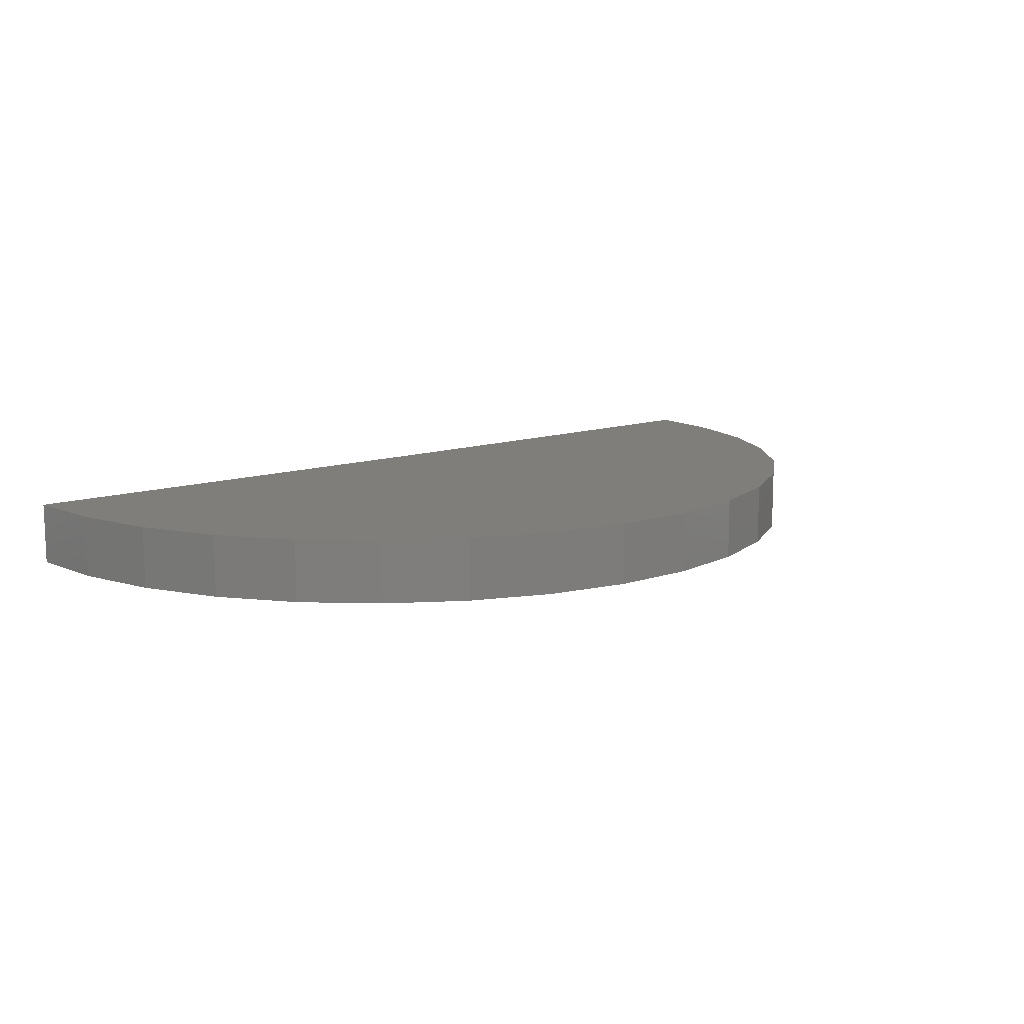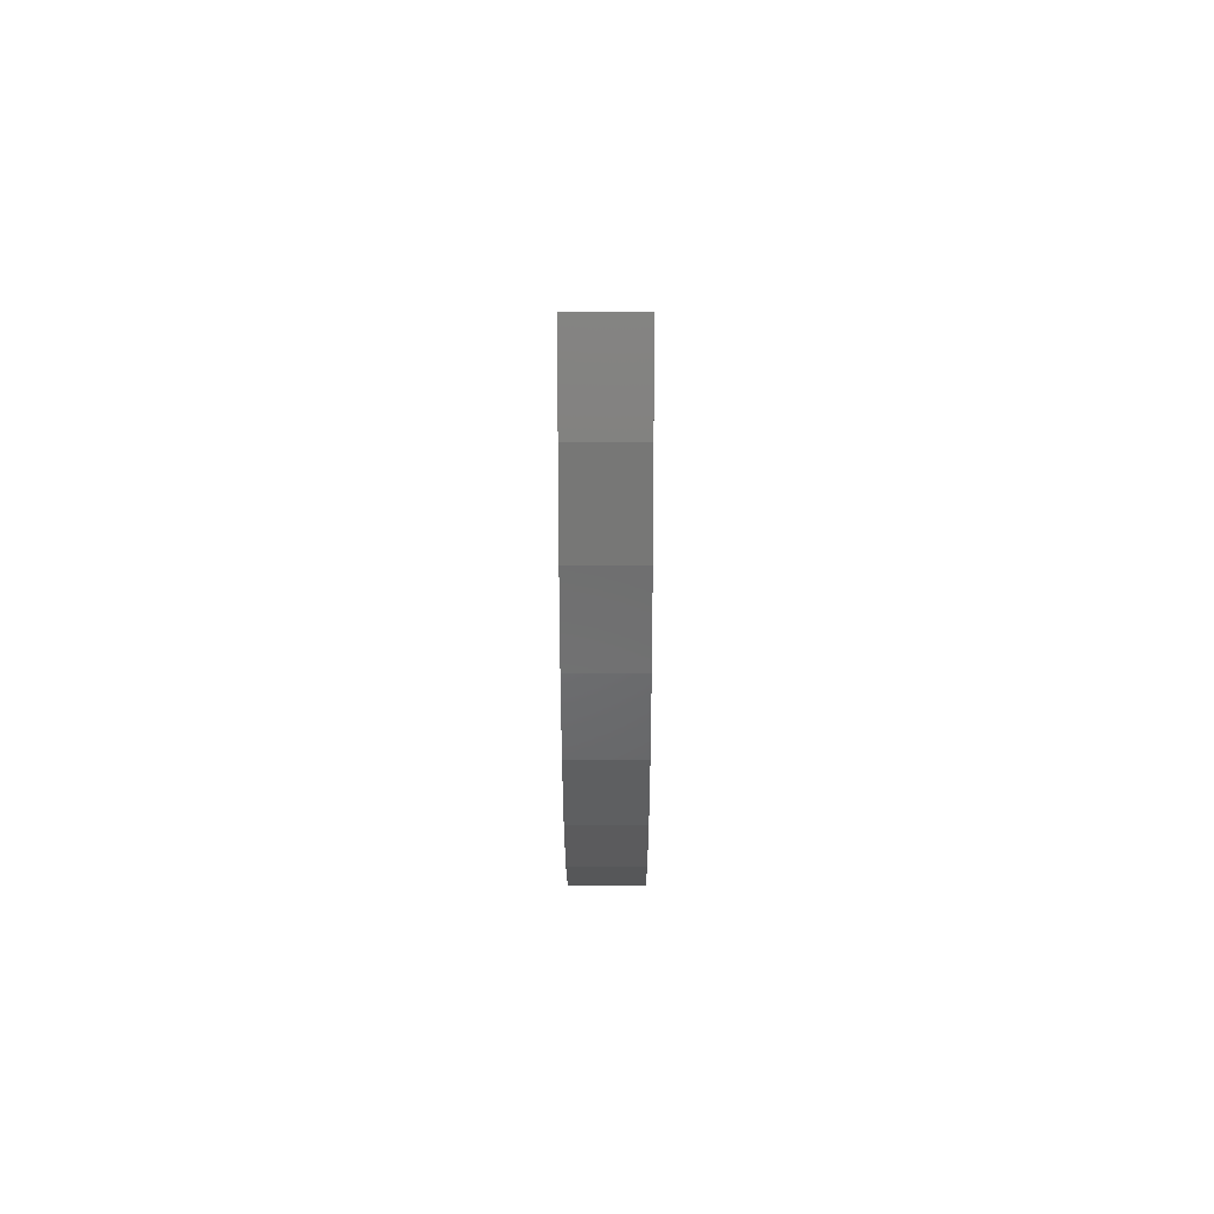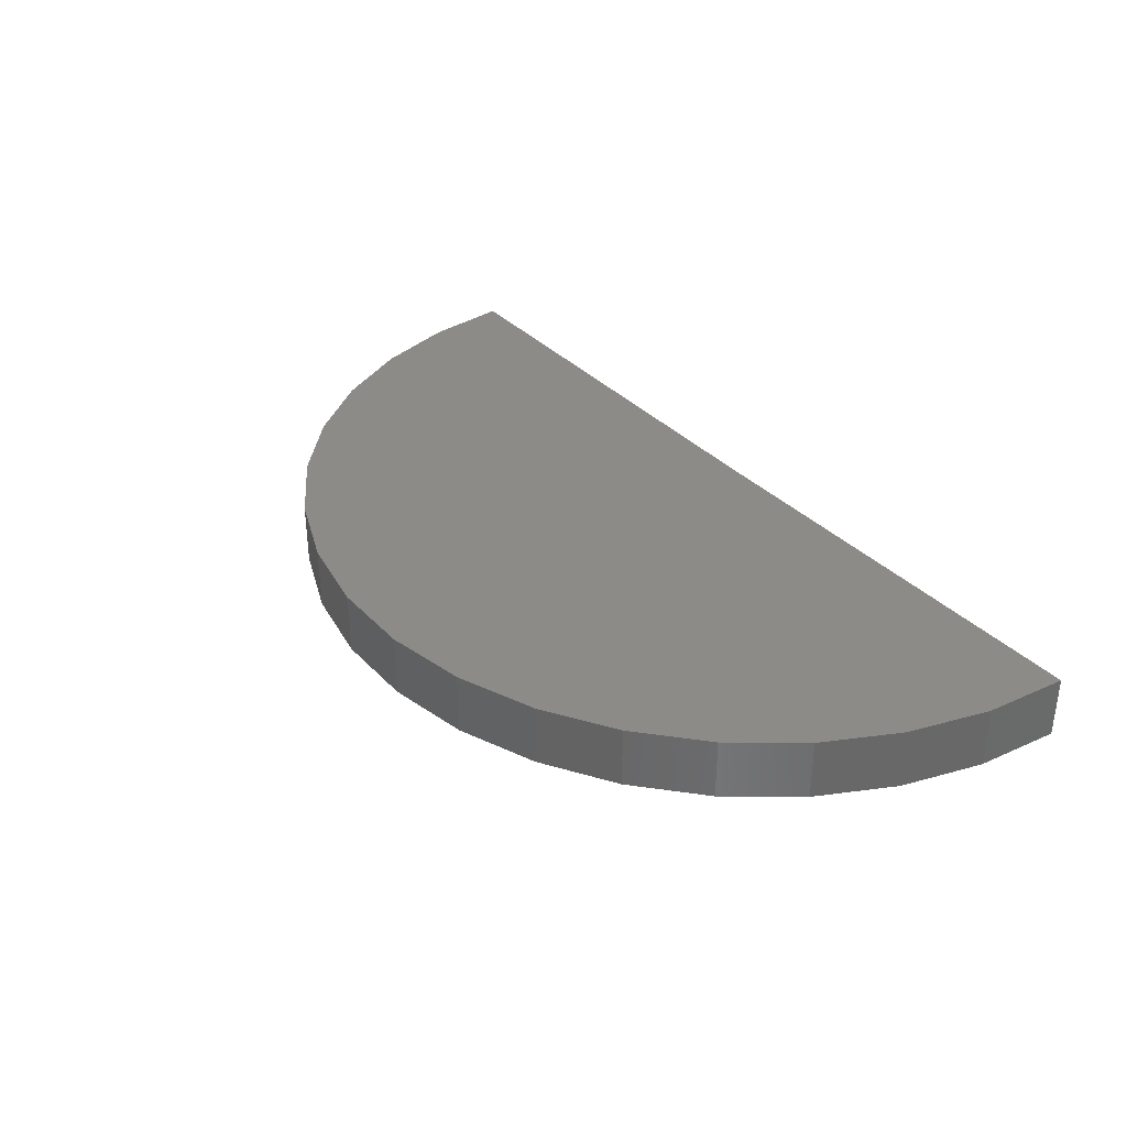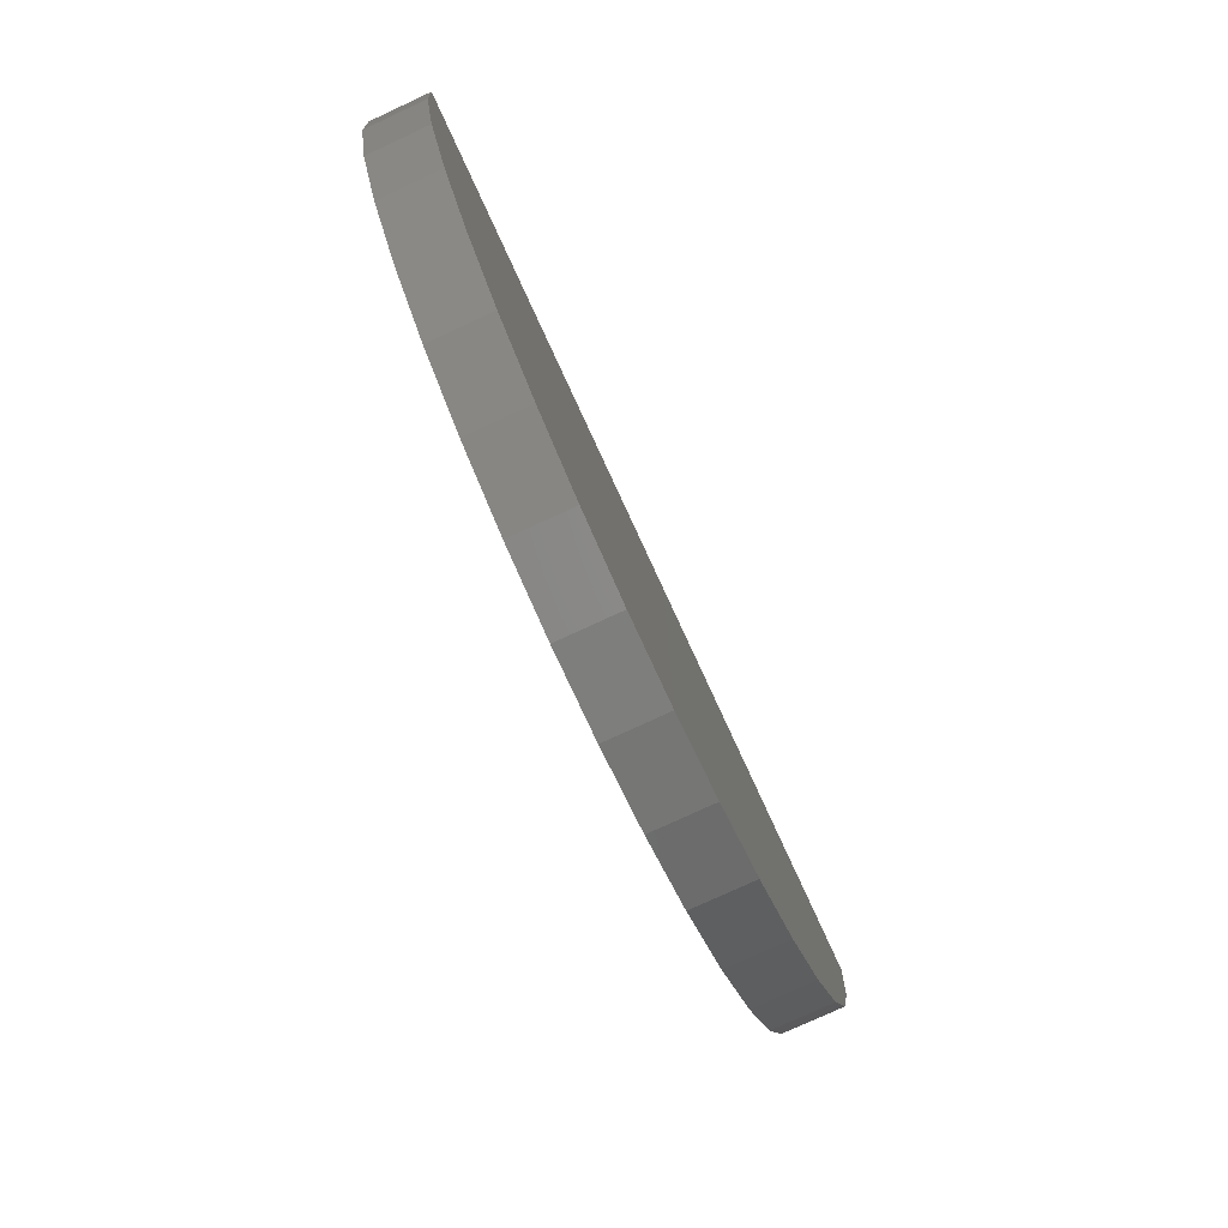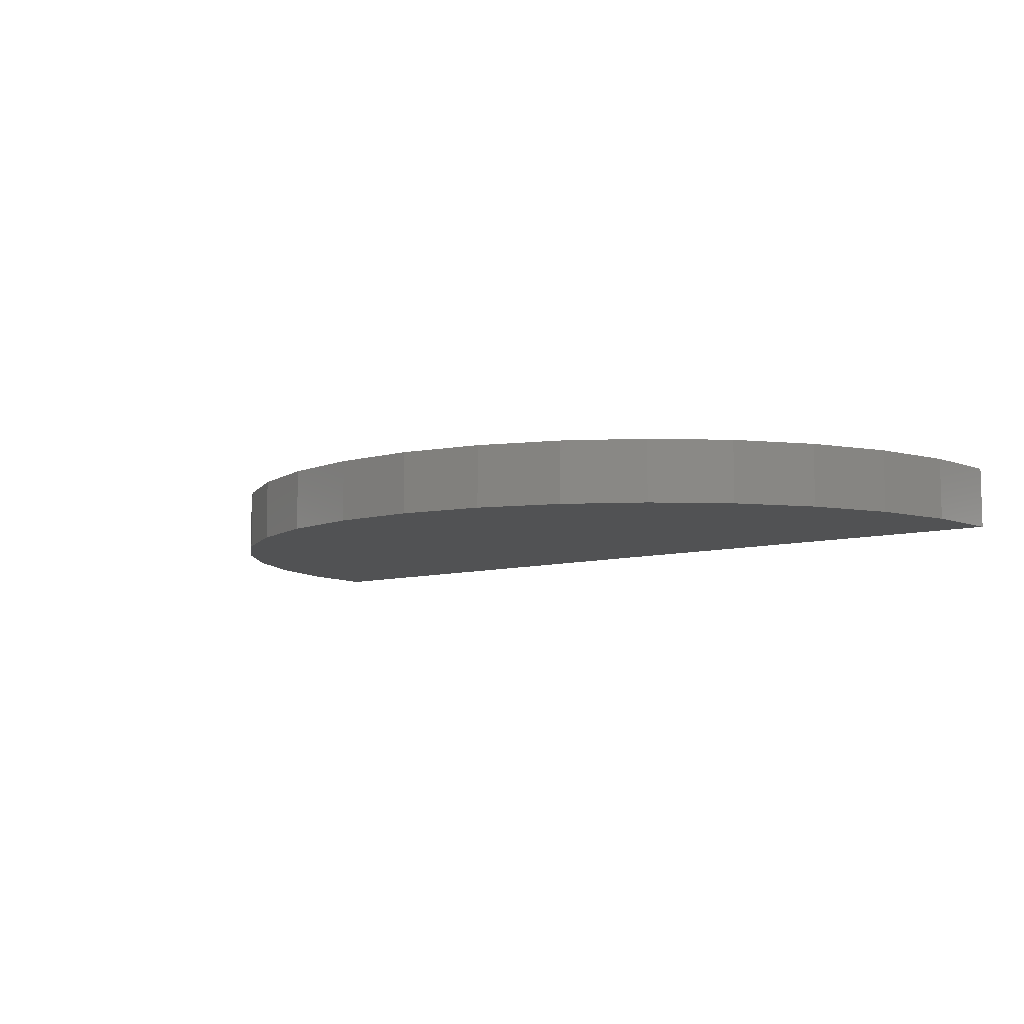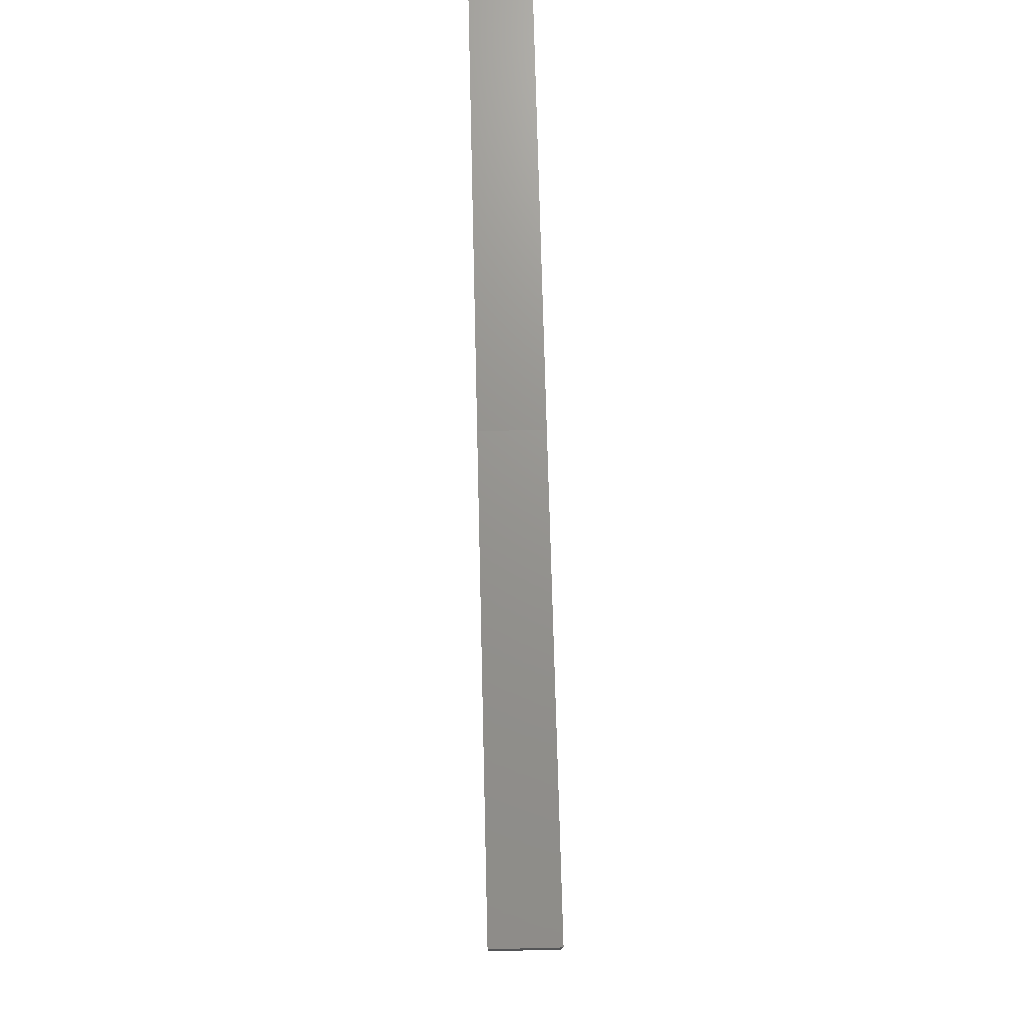
<metadata>
{"format":"stl","ext":"stl","renderer":"f3d","projection":"perspective","resolution":1024,"background":"white","views":[{"elev":12.0,"azim":-38.7,"up":"+Z"},{"elev":4.2,"azim":-89.9,"up":"+Y"},{"elev":34.5,"azim":54.0,"up":"+Z"},{"elev":-77.6,"azim":114.8,"up":"+Y"},{"elev":-8.2,"azim":38.8,"up":"+Z"},{"elev":71.0,"azim":-91.4,"up":"+Y"}]}
</metadata>
<code>
# stl→obj: 38 verts, 72 faces
v 1.922 0.01444 0.3984
v 0.75 6.505e-17 0.3984
v 1.922 0.01444 0.5588
v 0.75 7.395e-17 0.5588
v -0.4219 0 0.3984
v -0.4219 8.902e-18 0.5588
v 1.904 -0.202 0.3984
v 1.904 -0.202 0.5588
v 1.847 -0.4114 0.3984
v 1.847 -0.4114 0.5588
v 1.753 -0.6068 0.3984
v 1.753 -0.6068 0.5588
v 1.623 -0.7813 0.3984
v 1.623 -0.7813 0.5588
v 1.464 -0.929 0.3984
v 1.464 -0.929 0.5588
v 1.281 -1.045 0.3984
v 1.281 -1.045 0.5588
v 1.079 -1.125 0.3984
v 1.079 -1.125 0.5588
v 0.8657 -1.166 0.3984
v 0.8657 -1.166 0.5588
v 0.6486 -1.167 0.3984
v 0.6486 -1.167 0.5588
v 0.435 -1.129 0.3984
v 0.435 -1.129 0.5588
v 0.2322 -1.051 0.3984
v 0.2322 -1.051 0.5588
v 0.04718 -0.9377 0.3984
v 0.04718 -0.9377 0.5588
v -0.1137 -0.792 0.3984
v -0.1137 -0.792 0.5588
v -0.245 -0.6191 0.3984
v -0.245 -0.6191 0.5588
v -0.3421 -0.4249 0.3984
v -0.3421 -0.4249 0.5588
v -0.4018 -0.2162 0.3984
v -0.4018 -0.2162 0.5588
f 1 2 3
f 3 2 4
f 5 6 2
f 2 6 4
f 1 3 7
f 7 3 8
f 7 8 9
f 9 8 10
f 9 10 11
f 11 10 12
f 11 12 13
f 13 12 14
f 13 14 15
f 15 14 16
f 15 16 17
f 17 16 18
f 17 18 19
f 19 18 20
f 19 20 21
f 21 20 22
f 21 22 23
f 23 22 24
f 23 24 25
f 25 24 26
f 25 26 27
f 27 26 28
f 27 28 29
f 29 28 30
f 29 30 31
f 31 30 32
f 31 32 33
f 33 32 34
f 33 34 35
f 35 34 36
f 35 36 37
f 37 36 38
f 37 38 5
f 5 38 6
f 4 8 3
f 4 6 8
f 8 6 38
f 8 38 10
f 10 38 36
f 10 36 12
f 12 36 34
f 12 34 14
f 14 34 32
f 14 32 16
f 16 32 30
f 16 30 18
f 18 30 28
f 18 28 20
f 20 28 26
f 20 26 22
f 22 26 24
f 7 2 1
f 13 33 11
f 11 33 35
f 11 35 9
f 9 35 37
f 9 37 7
f 7 37 5
f 7 5 2
f 33 13 31
f 31 13 15
f 31 15 29
f 29 15 17
f 29 17 27
f 27 17 19
f 27 19 25
f 25 19 21
f 25 21 23

</code>
